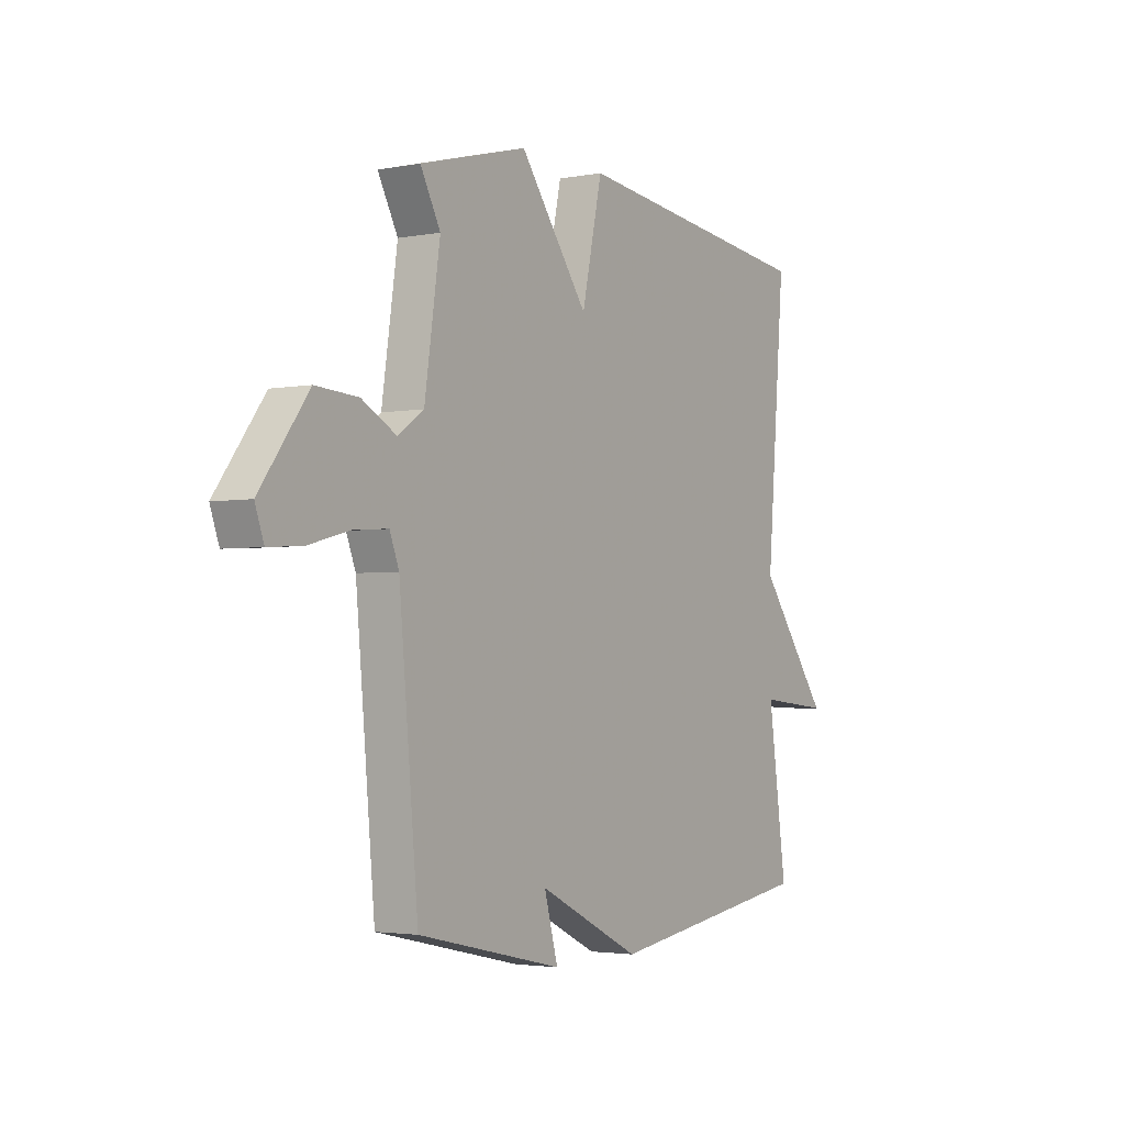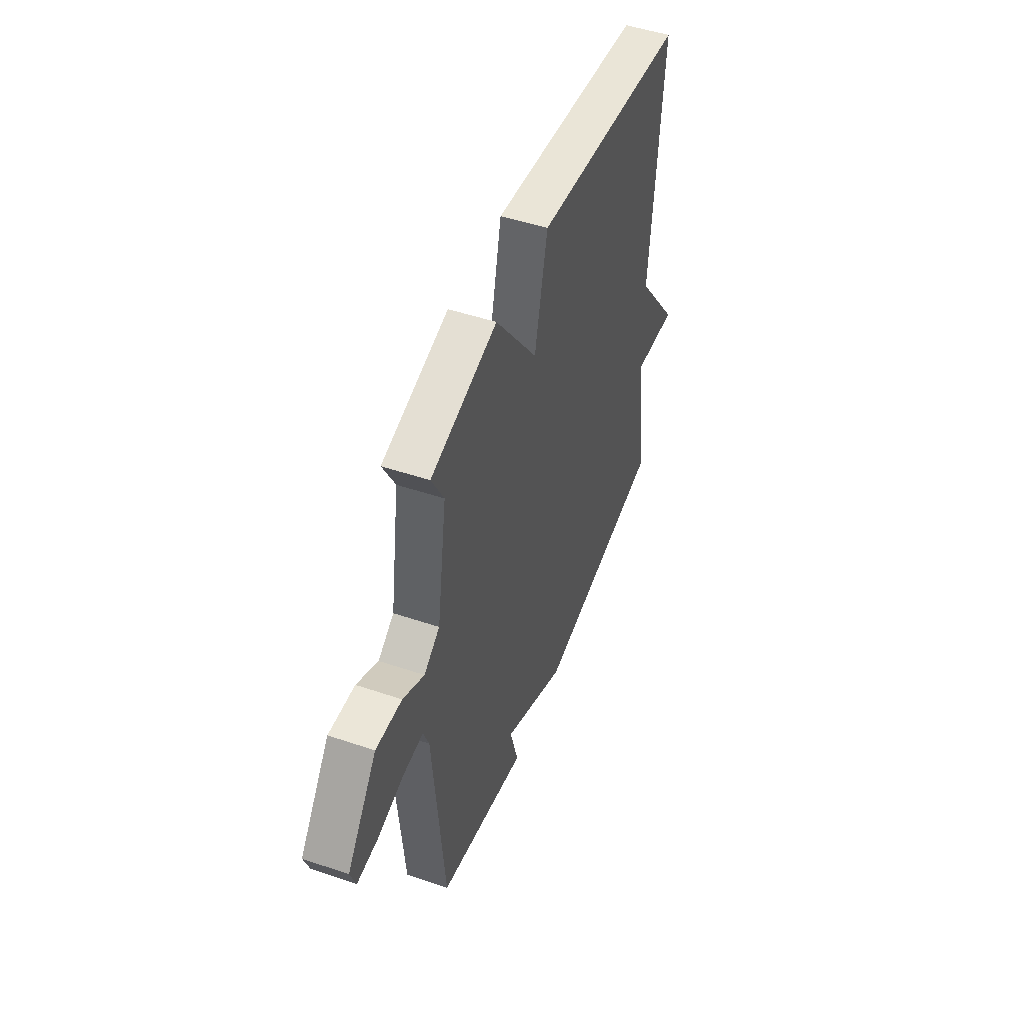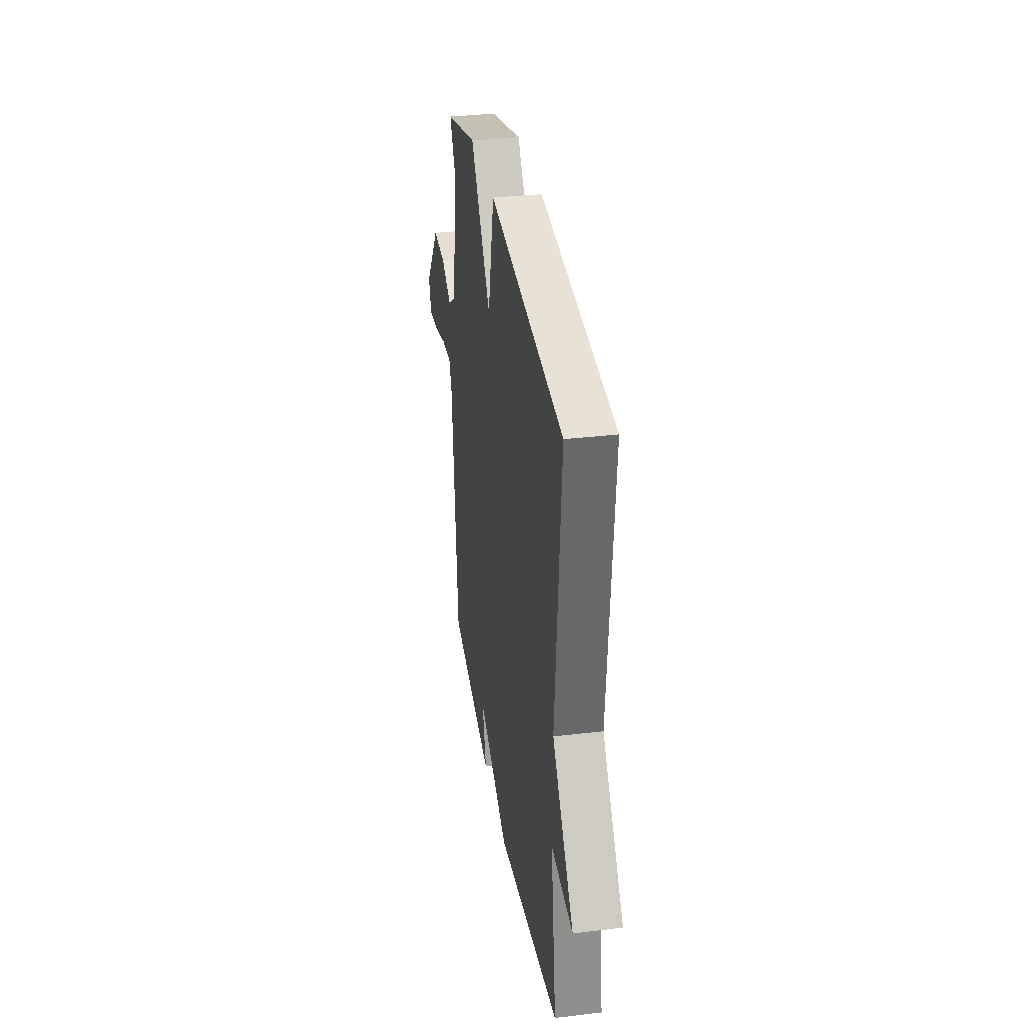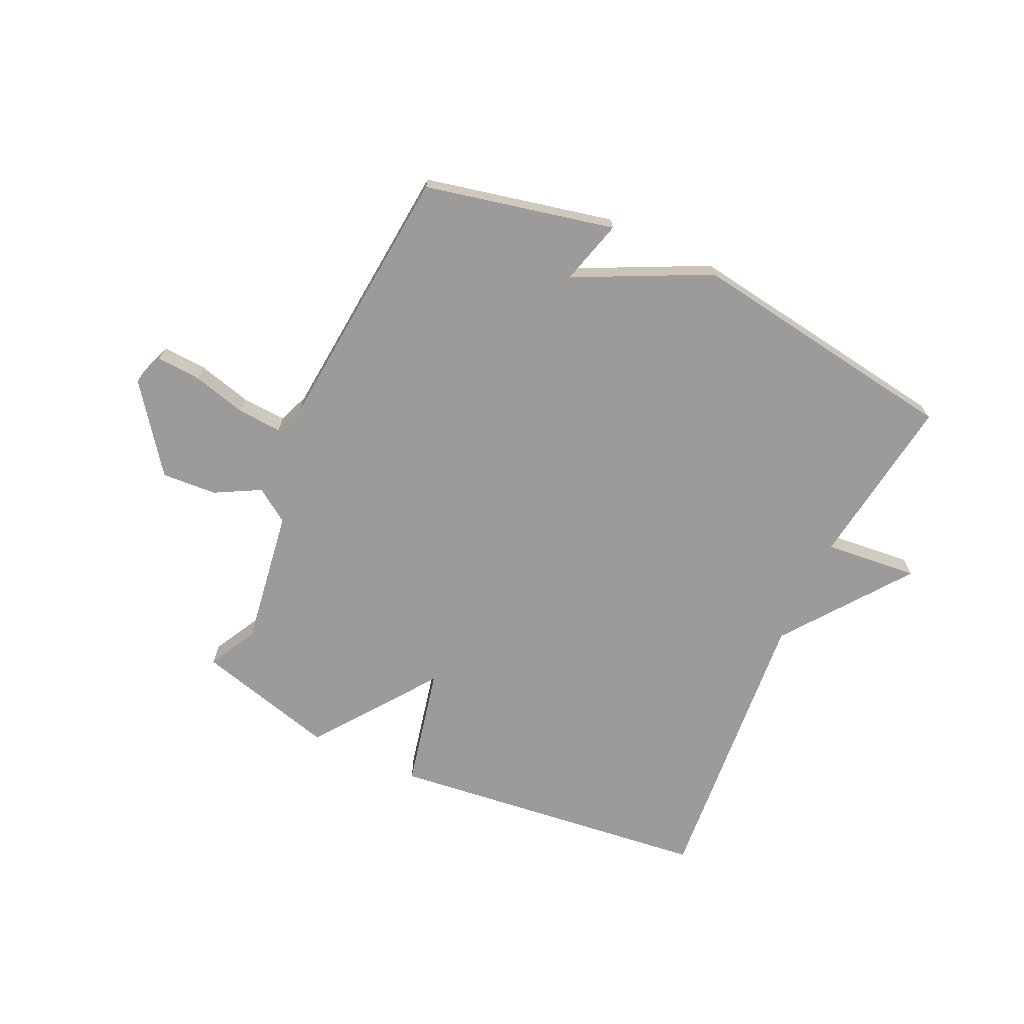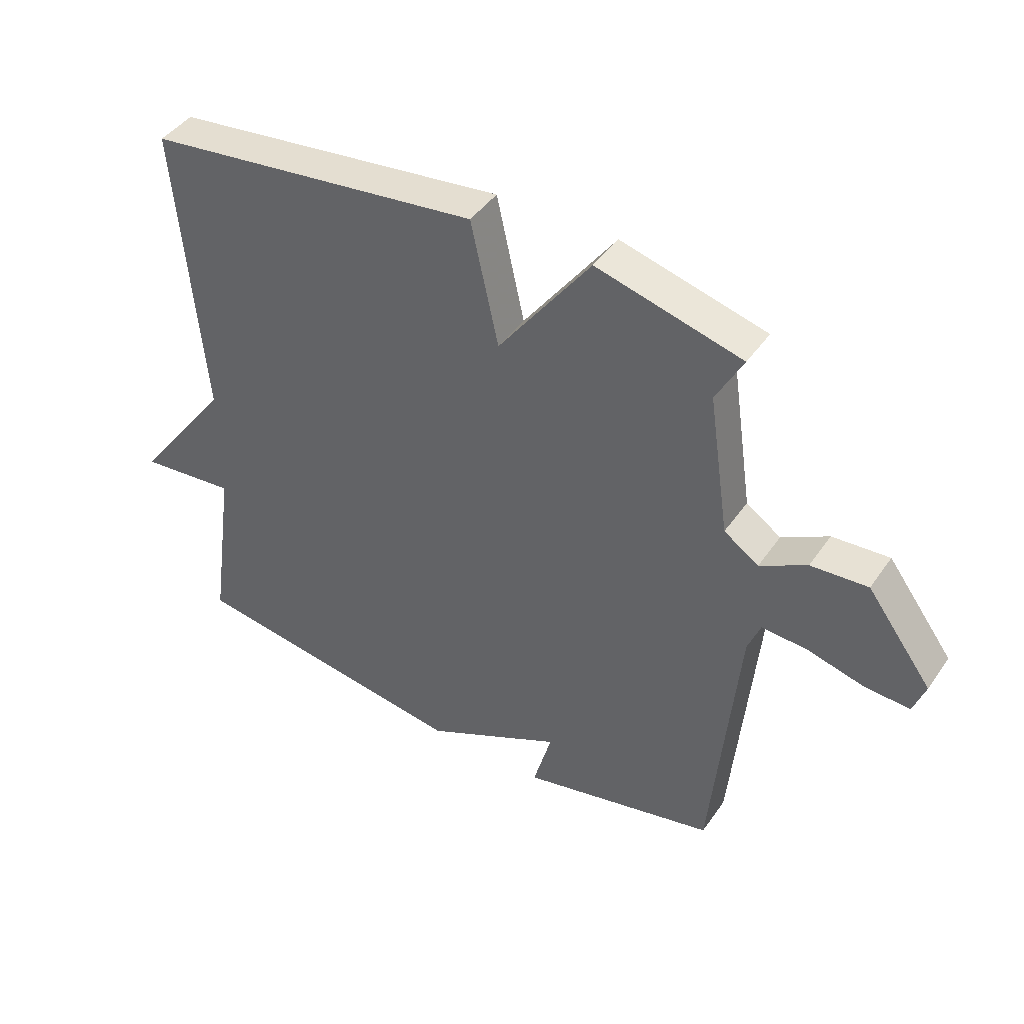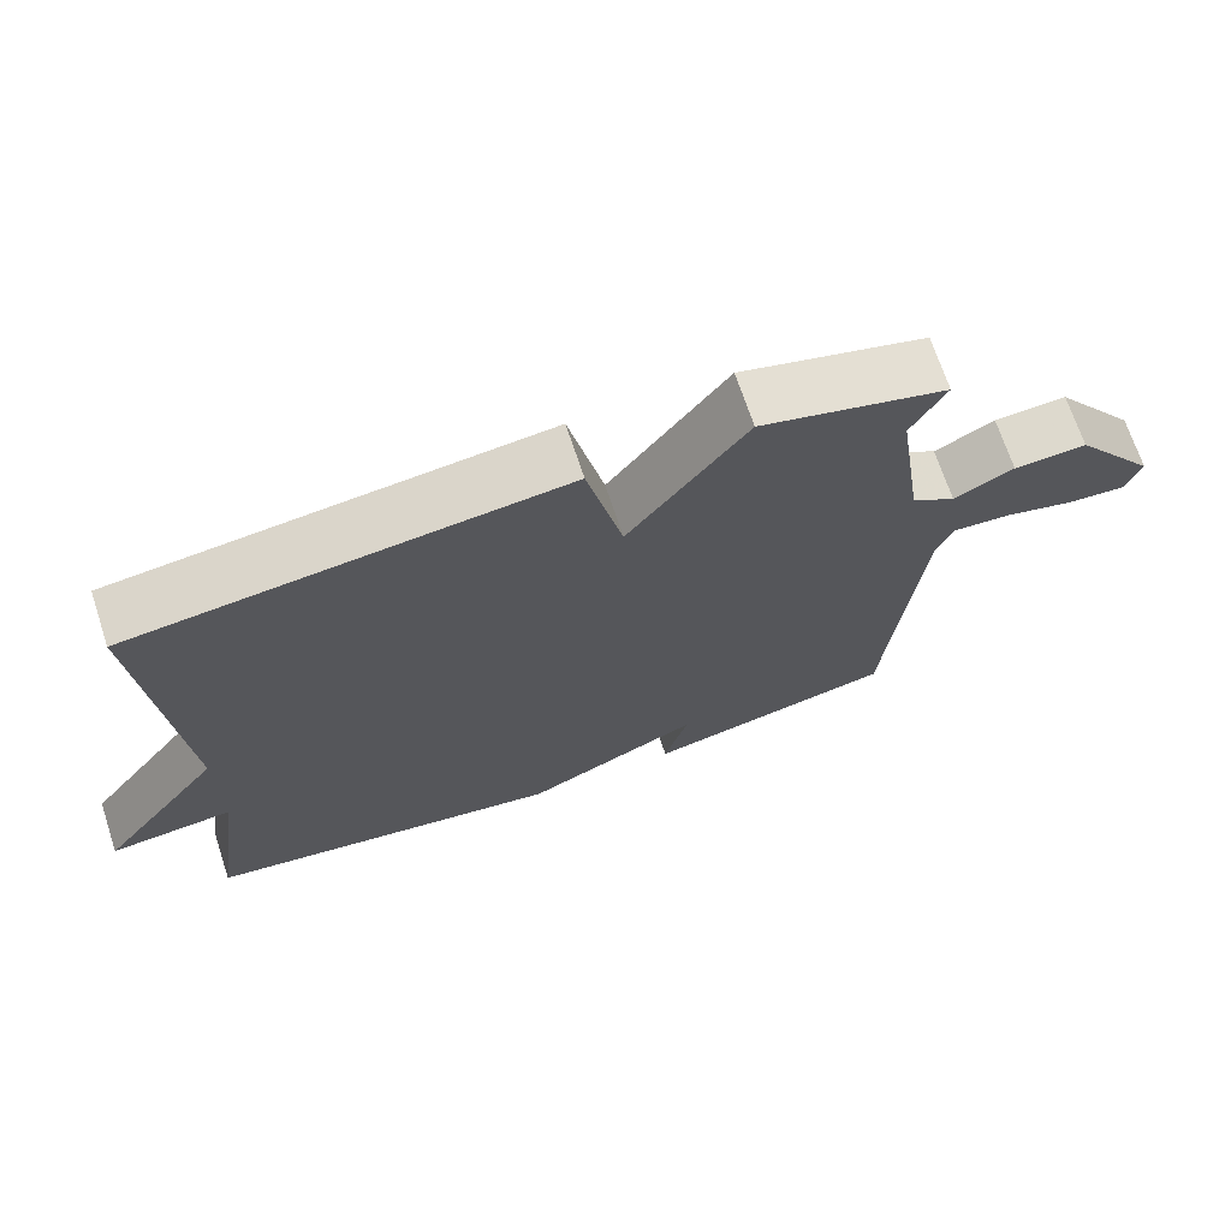
<metadata>
{"format":"obj","ext":"obj","renderer":"f3d","projection":"perspective","resolution":1024,"background":"white","views":[{"elev":-2.9,"azim":123.0,"up":"+Z"},{"elev":49.1,"azim":110.6,"up":"+Z"},{"elev":33.3,"azim":-99.3,"up":"+Z"},{"elev":-69.8,"azim":155.2,"up":"+Y"},{"elev":43.3,"azim":32.1,"up":"+Z"},{"elev":69.7,"azim":-18.3,"up":"+Z"}]}
</metadata>
<code>
v 0.5 0.07 0.5
v 0.455 0.07 0.416
v 0.49 0.07 0.179
v 0.548 0.07 0.139
v 0.626 0.07 0.181
v 0.721 0.07 0.187
v 0.83 0.07 0.04
v 0.81 0.07 -0.016
v 0.734 0.07 -0.011
v 0.64 0.07 0.014
v 0.564 0.07 0.019
v 0.543 0.07 -0.035
v 0.5 0.07 -0.5
v 0.173 0.07 -0.572
v 0.204 0.07 -0.46
v -0.027 0.07 -0.572
v -0.5 0.07 -0.5
v -0.458 0.07 -0.202
v -0.619 0.07 -0.217
v -0.458 0.07 -0.002
v -0.5 0.07 0.5
v 0.058 0.07 0.565
v 0.104 0.07 0.356
v 0.258 0.07 0.565
v 0.5 0 0.5
v 0.455 0 0.416
v 0.49 0 0.179
v 0.548 0 0.139
v 0.626 0 0.181
v 0.721 0 0.187
v 0.83 0 0.04
v 0.81 0 -0.016
v 0.734 0 -0.011
v 0.64 0 0.014
v 0.564 0 0.019
v 0.543 0 -0.035
v 0.5 0 -0.5
v 0.173 0 -0.572
v 0.204 0 -0.46
v -0.027 0 -0.572
v -0.5 0 -0.5
v -0.458 0 -0.202
v -0.619 0 -0.217
v -0.458 0 -0.002
v -0.5 0 0.5
v 0.058 0 0.565
v 0.104 0 0.356
v 0.258 0 0.565
f 23 24 1 2
f 20 21 22 23
f 23 2 3
f 20 23 3
f 19 20 3
f 18 19 3
f 18 3 4
f 17 18 4
f 16 17 4
f 15 16 4
f 14 15 4
f 13 14 4
f 12 13 4
f 11 12 4 5
f 5 6 7
f 11 5 7
f 10 11 7
f 7 8 9 10
f 26 25 48 47
f 47 46 45 44
f 27 26 47
f 27 47 44
f 27 44 43
f 27 43 42
f 28 27 42
f 28 42 41
f 28 41 40
f 28 40 39
f 28 39 38
f 28 38 37
f 28 37 36
f 29 28 36 35
f 31 30 29
f 31 29 35
f 31 35 34
f 34 33 32 31
f 1 25 26 2
f 2 26 27 3
f 3 27 28 4
f 4 28 29 5
f 5 29 30 6
f 6 30 31 7
f 7 31 32 8
f 8 32 33 9
f 9 33 34 10
f 10 34 35 11
f 11 35 36 12
f 12 36 37 13
f 13 37 38 14
f 14 38 39 15
f 15 39 40 16
f 16 40 41 17
f 17 41 42 18
f 18 42 43 19
f 19 43 44 20
f 20 44 45 21
f 21 45 46 22
f 22 46 47 23
f 23 47 48 24
f 24 48 25 1

</code>
